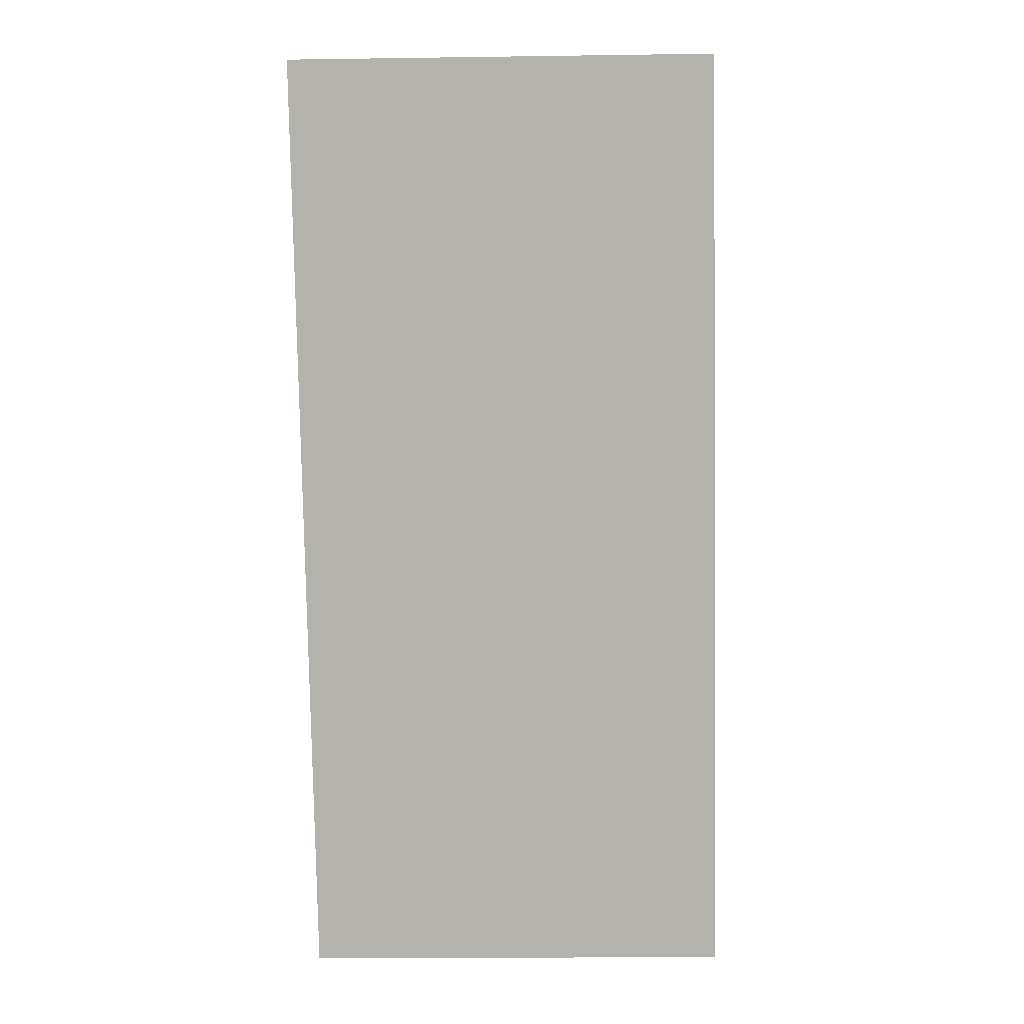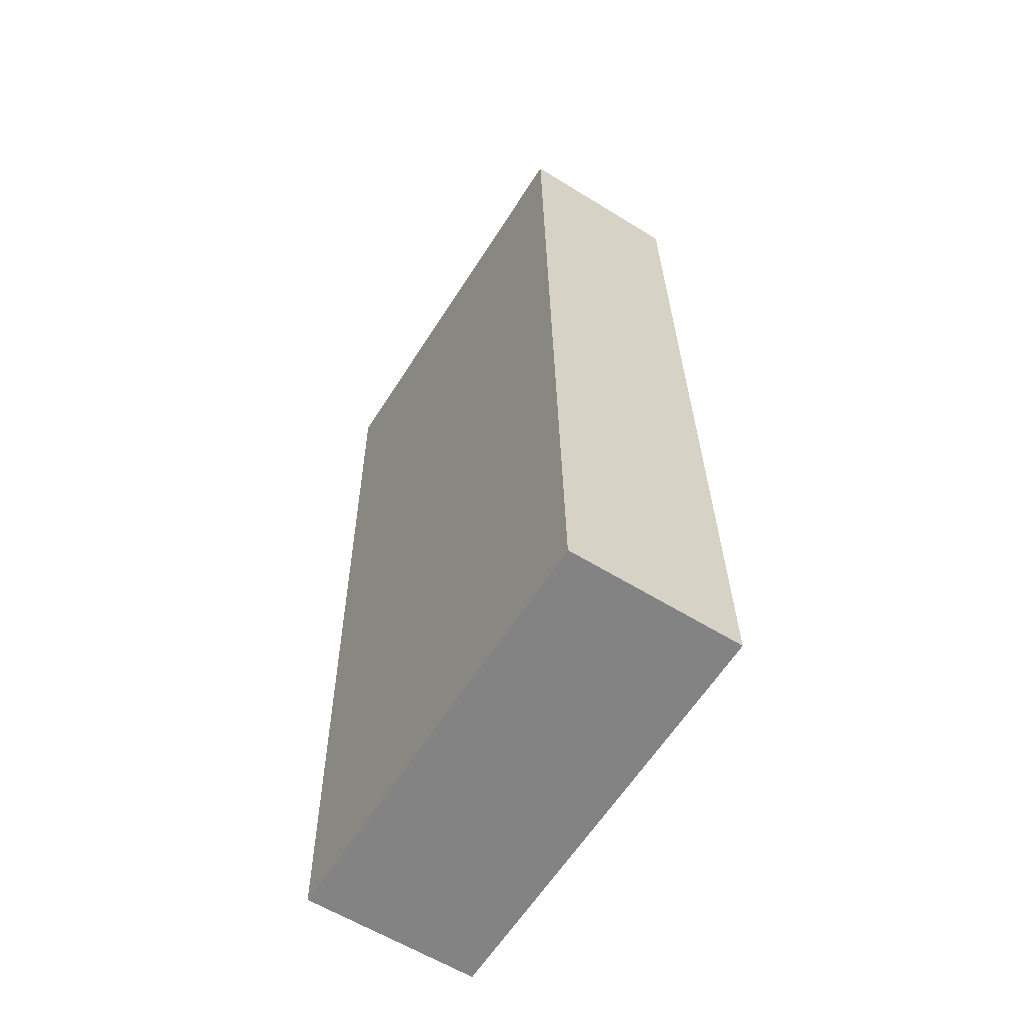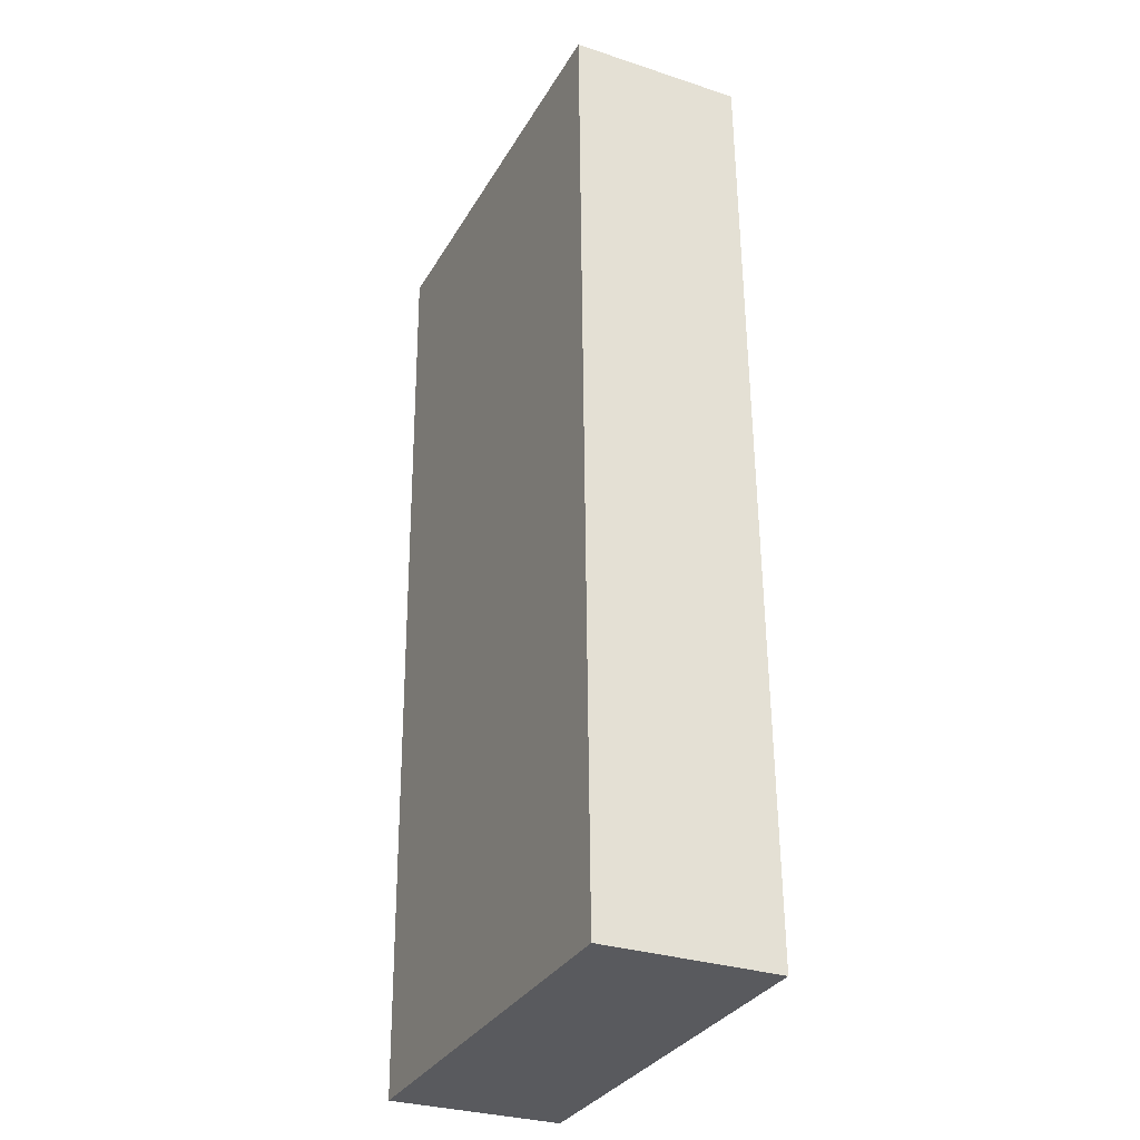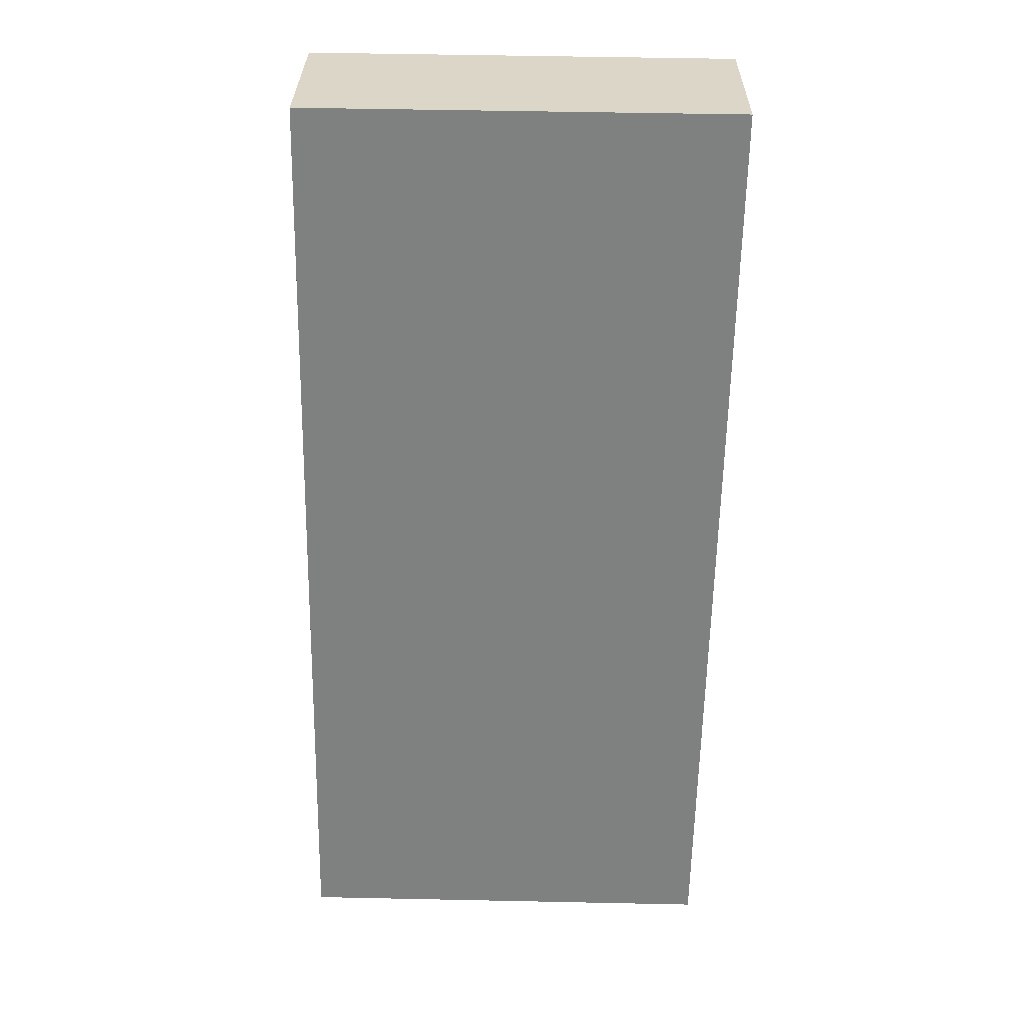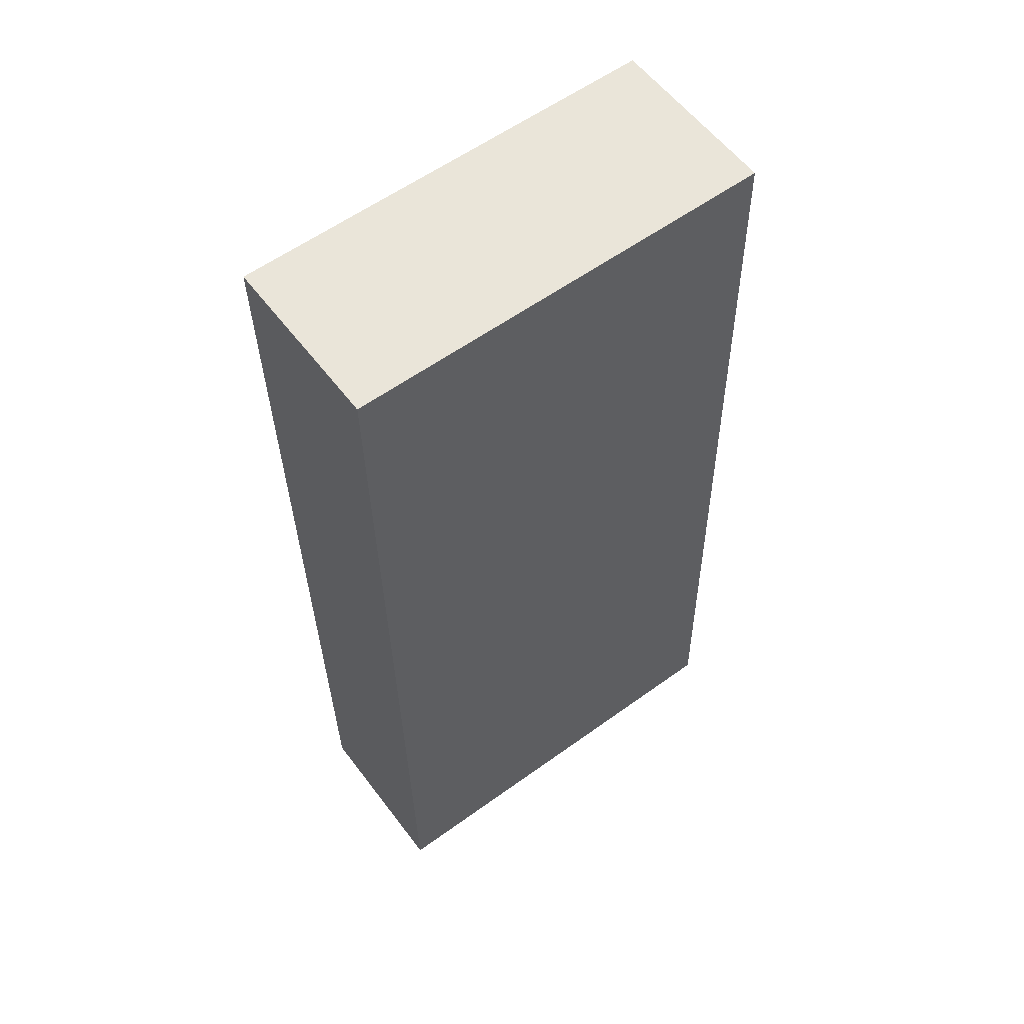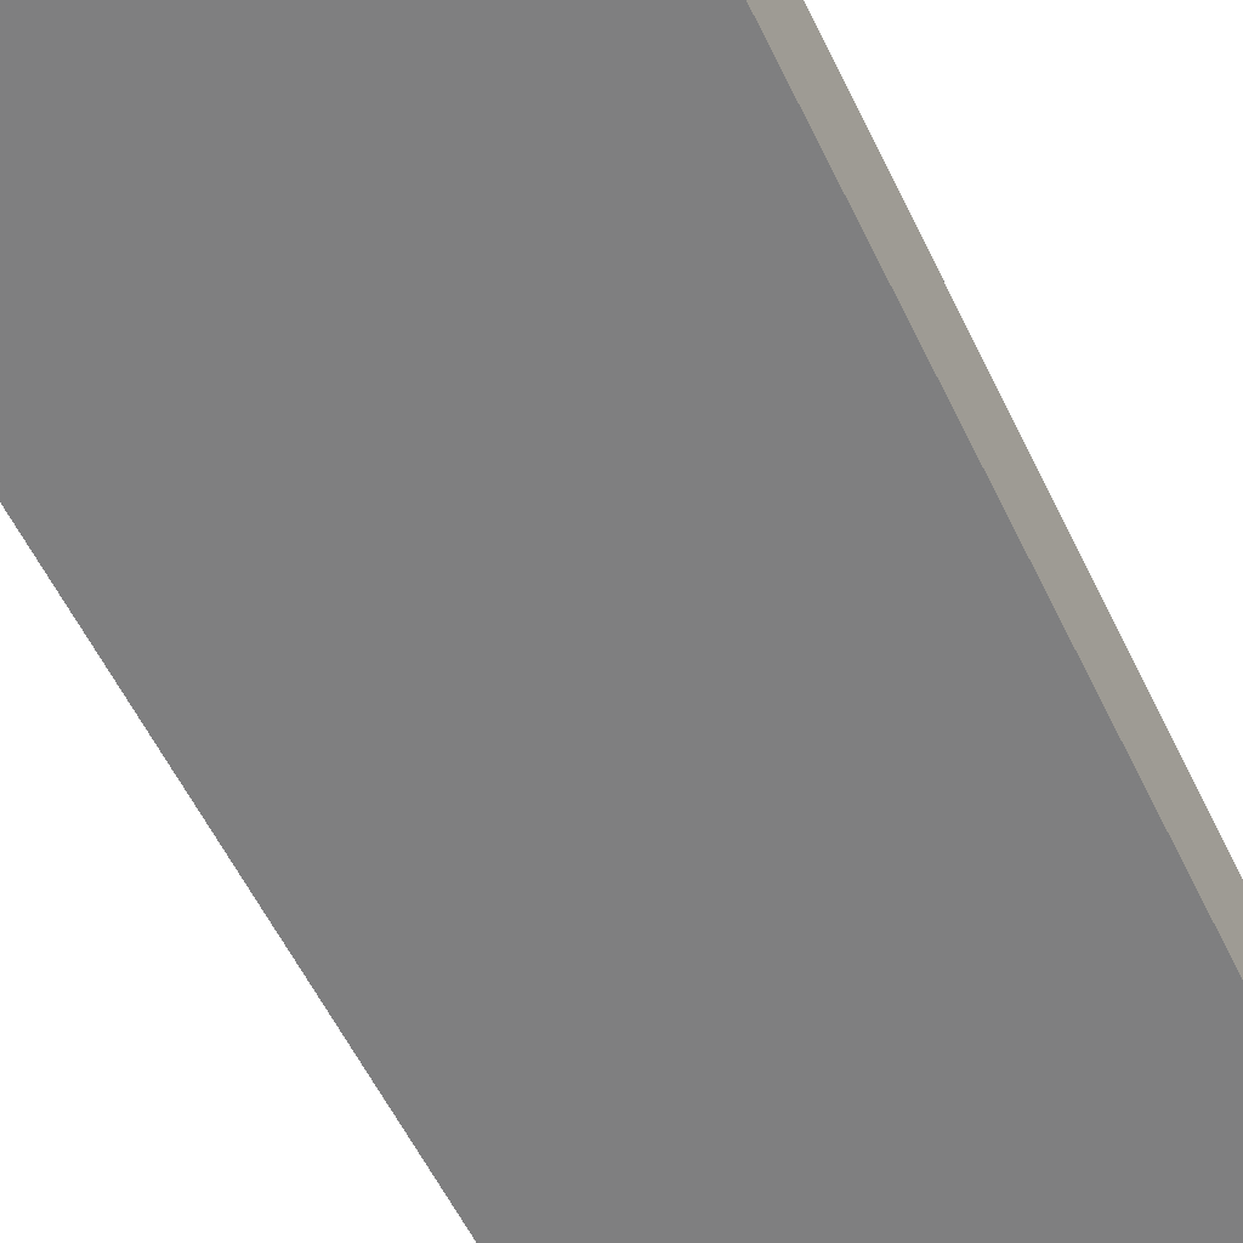
<metadata>
{"format":"obj","ext":"obj","renderer":"f3d","projection":"perspective","resolution":1024,"background":"white","views":[{"elev":10.2,"azim":2.0,"up":"+Z"},{"elev":-60.2,"azim":57.7,"up":"+Z"},{"elev":-30.5,"azim":64.7,"up":"+Z"},{"elev":30.0,"azim":-179.4,"up":"+Z"},{"elev":57.5,"azim":-36.6,"up":"+Z"},{"elev":-59.8,"azim":25.1,"up":"+Y"}]}
</metadata>
<code>
v  0 4.679 2.865e-16
v  11.95 4.679 -25.4
v  0.422 4.679 -25.61
v  11.91 4.679 -23.53
v  11.46 4.679 0.136
v  11.95 1.556e-15 -25.4
v  0.422 1.568e-15 -25.61
v  0 0 0
v  11.46 -8.328e-18 0.136
v  11.91 1.441e-15 -23.53
g defaultobject
f 1 2 3
f 2 1 4
f 4 1 5
f 6 3 2
f 3 6 7
f 7 1 3
f 1 7 8
f 8 5 1
f 5 8 9
f 4 6 2
f 6 4 10
f 10 4 5
f 10 5 9
f 10 7 6
f 7 10 8
f 8 10 9

</code>
